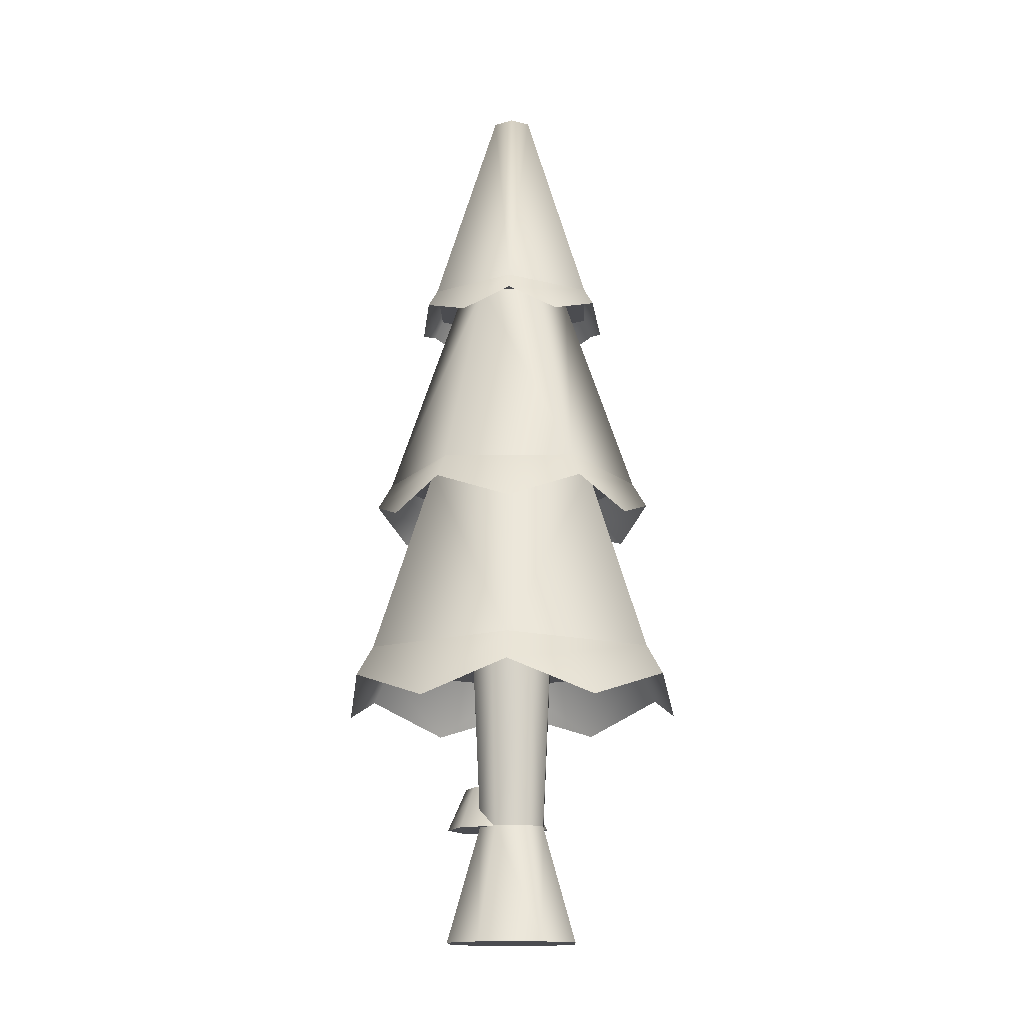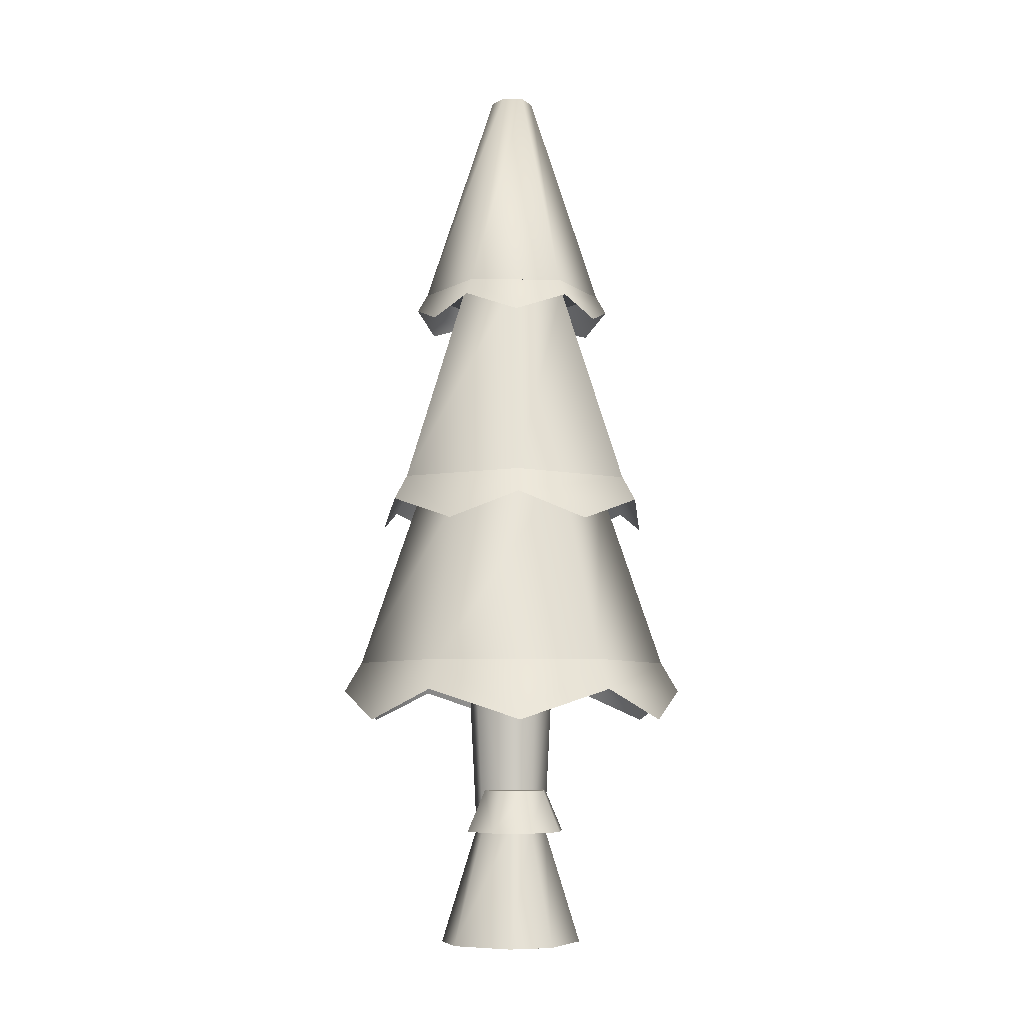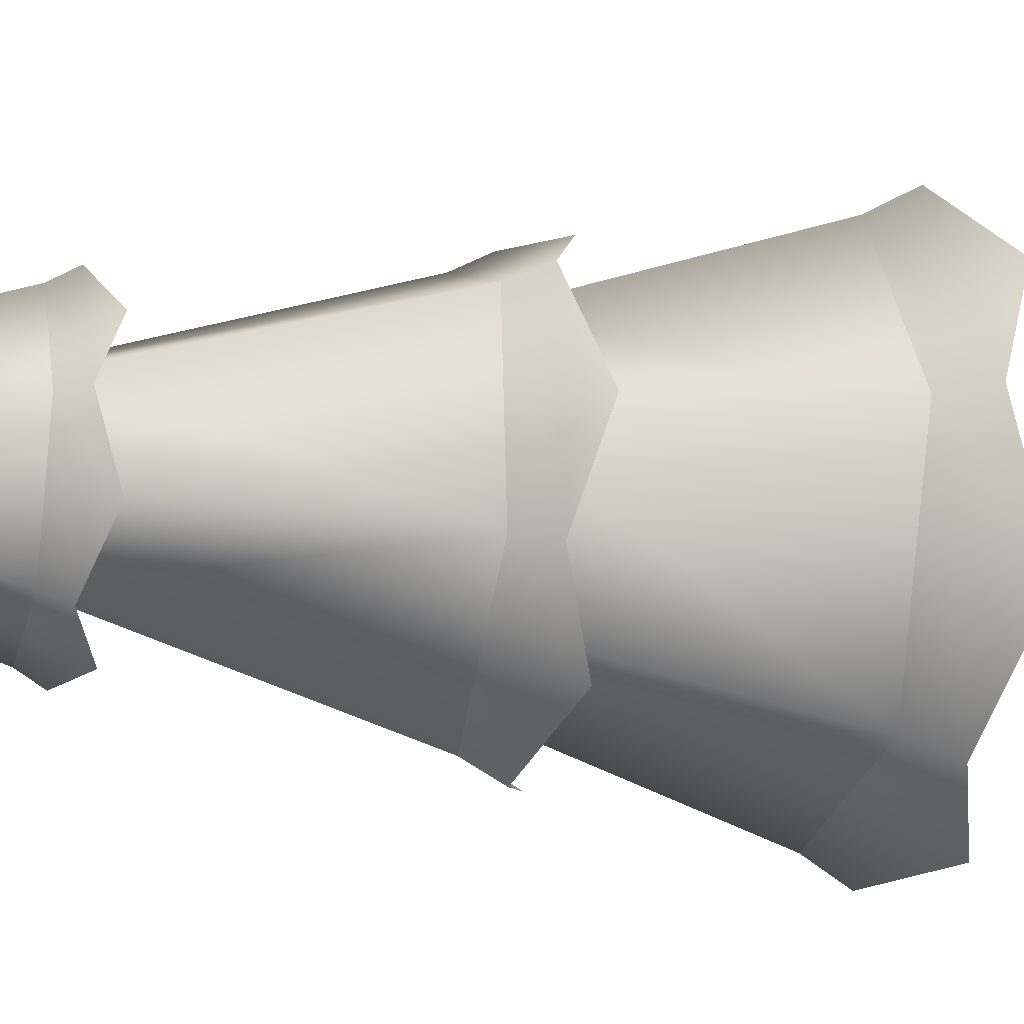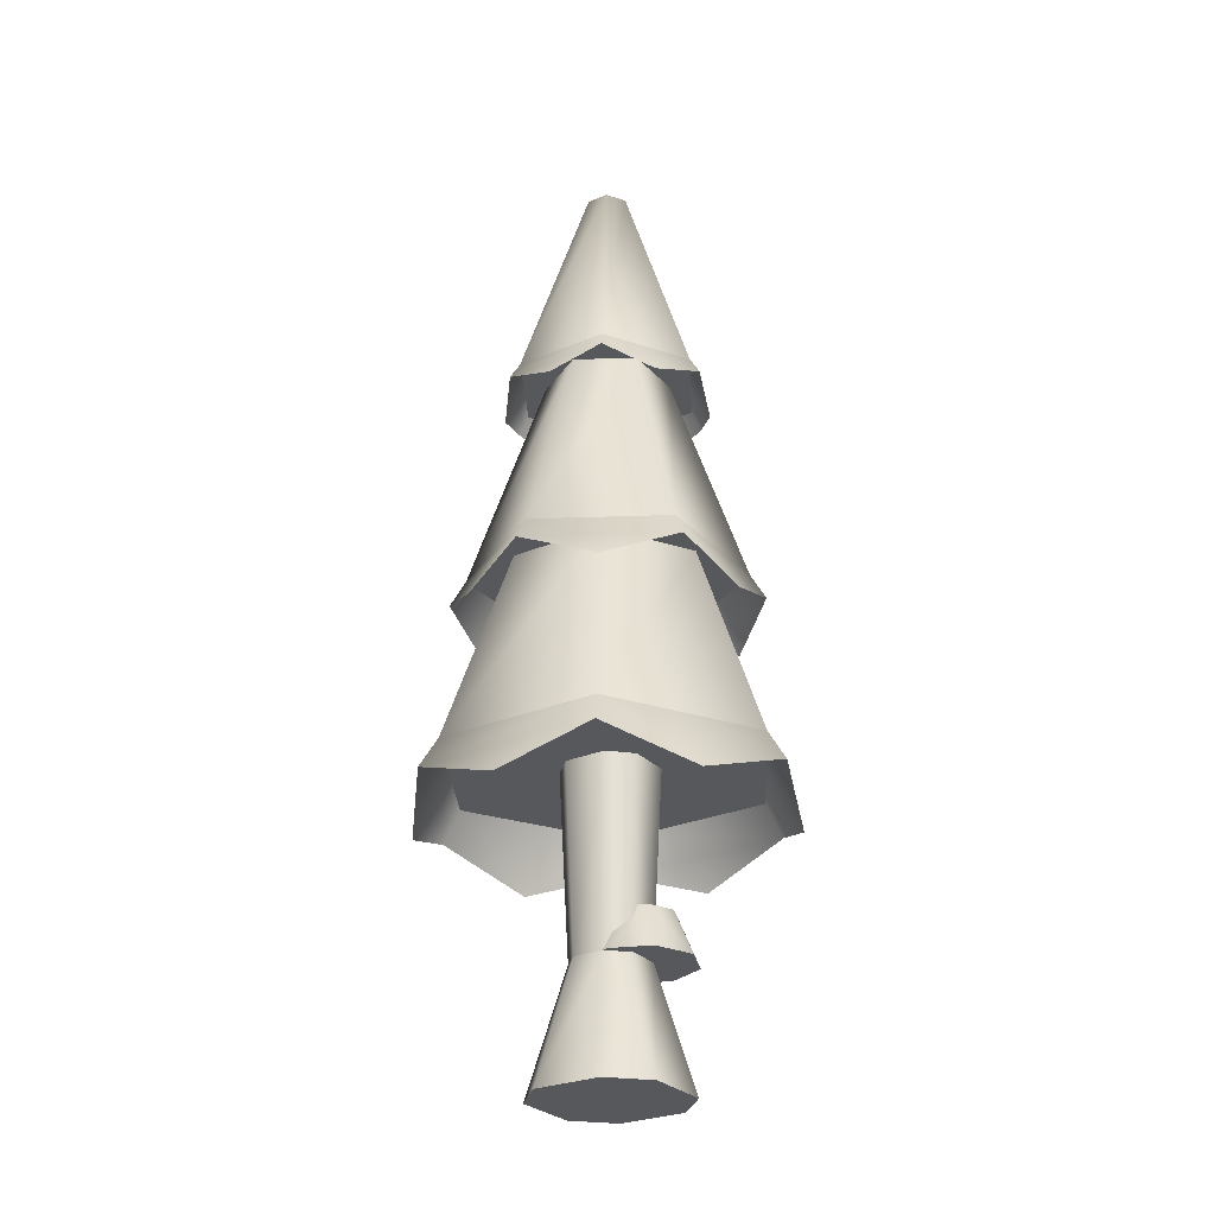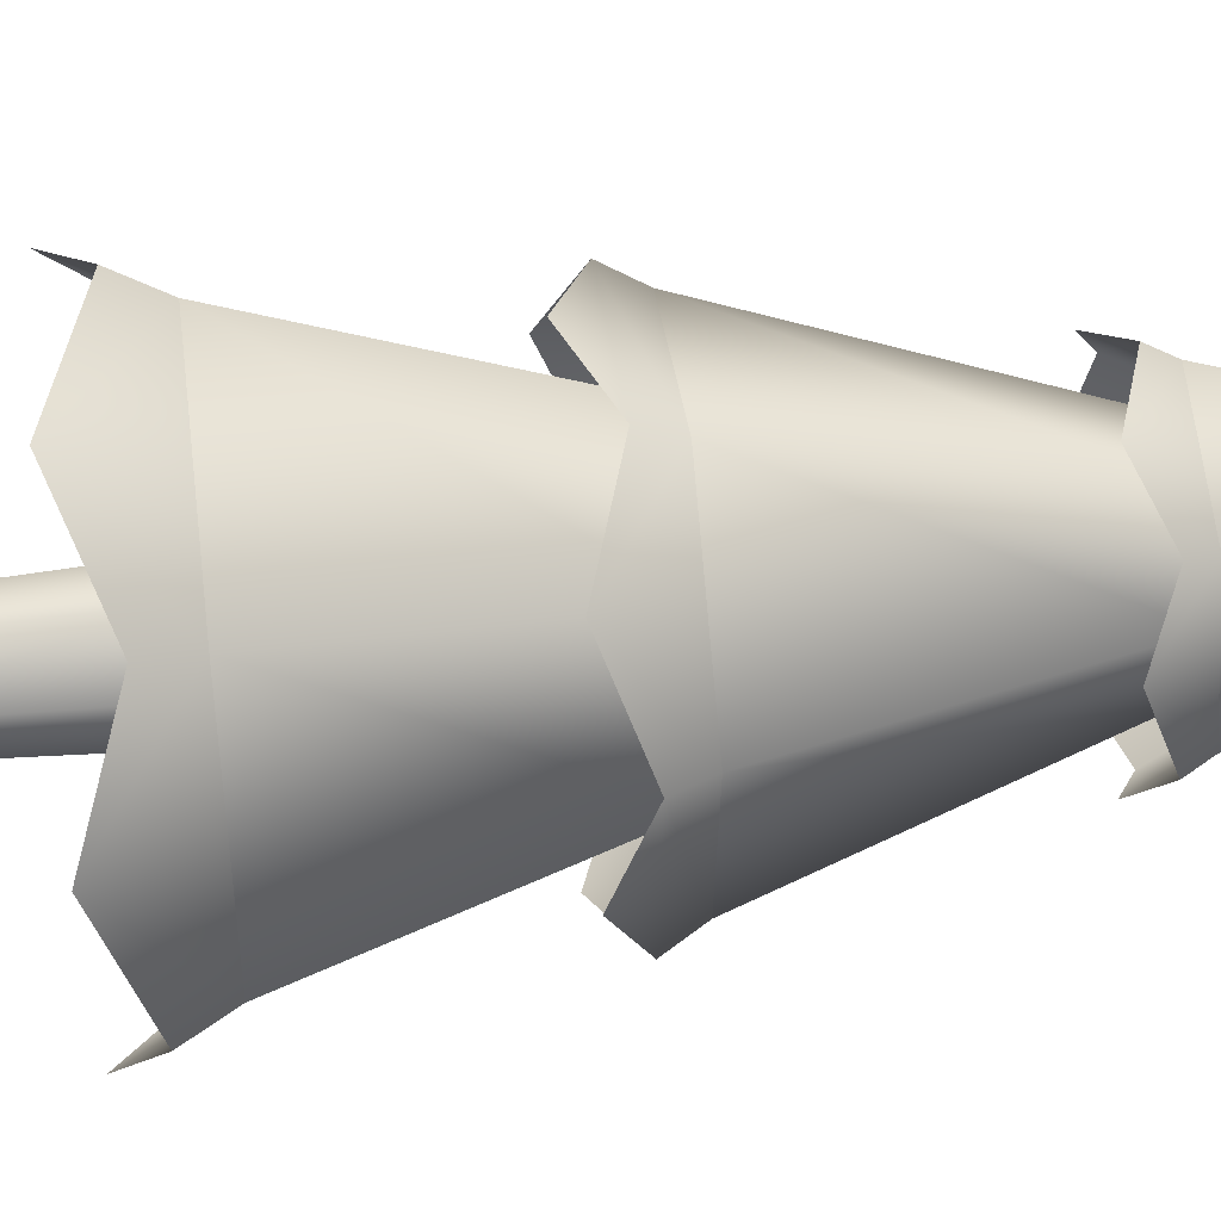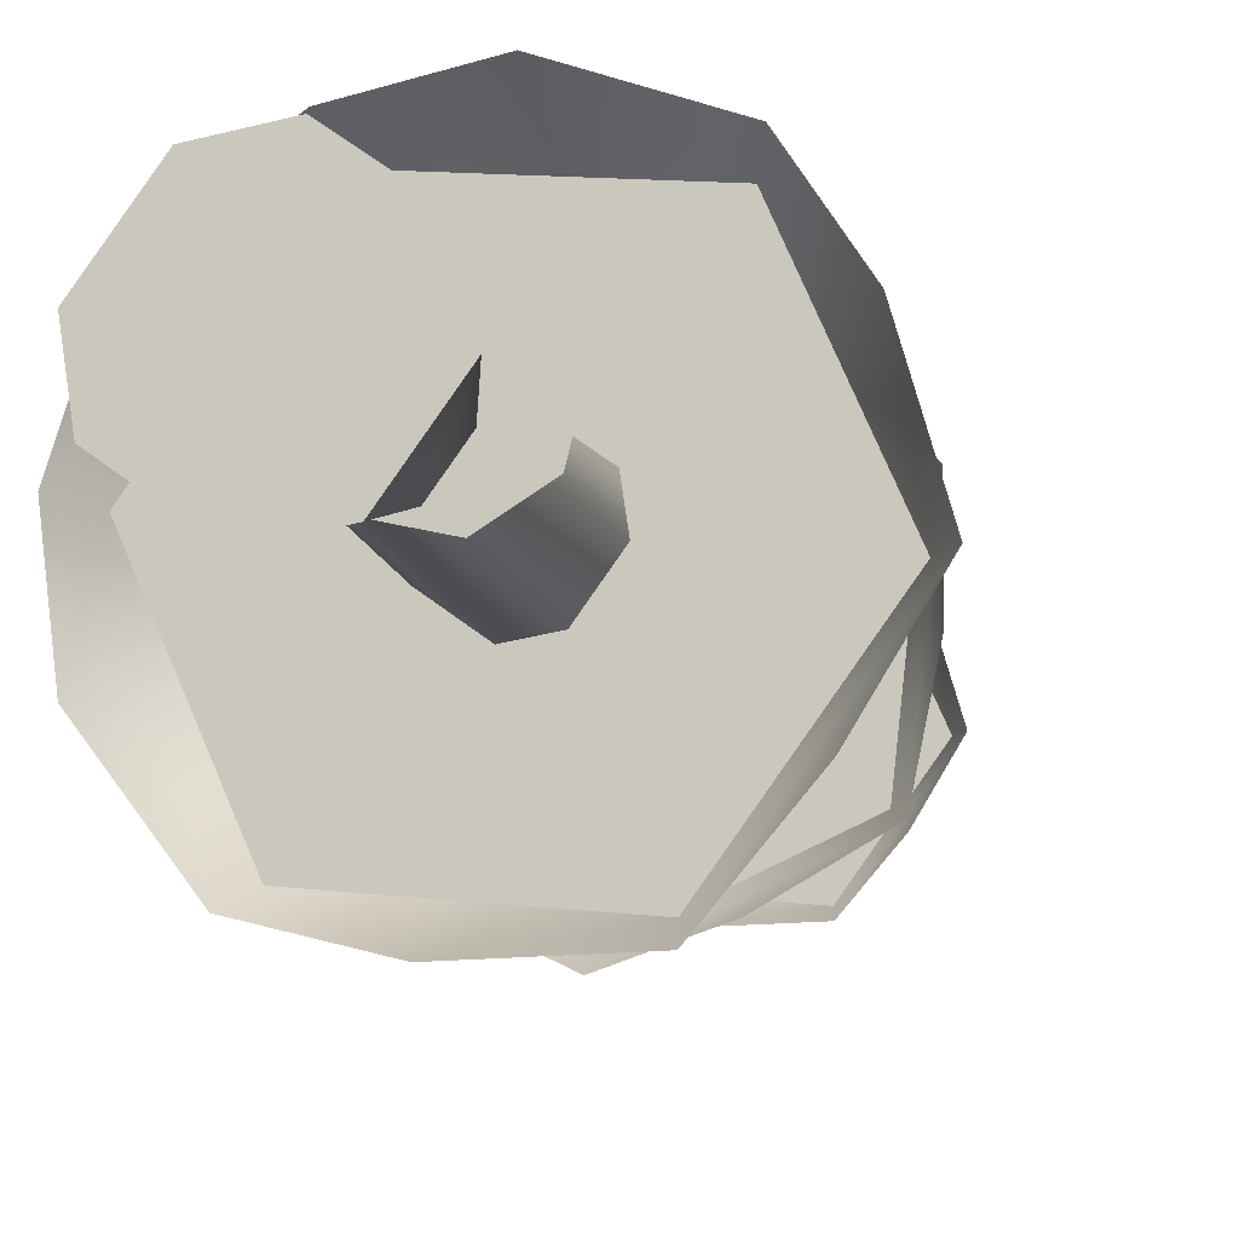
<metadata>
{"format":"obj","ext":"obj","renderer":"f3d","projection":"perspective","resolution":1024,"background":"white","views":[{"elev":-15.2,"azim":-141.9,"up":"+Y"},{"elev":-6.5,"azim":63.7,"up":"+Y"},{"elev":-18.8,"azim":-103.1,"up":"+Z"},{"elev":-27.7,"azim":-20.5,"up":"+Y"},{"elev":54.2,"azim":83.4,"up":"+Z"},{"elev":-11.7,"azim":14.5,"up":"+Z"}]}
</metadata>
<code>
o tree.023
v 4.259 -0.2177 -16.13
v 4.405 -0.2177 -16.24
v 4.132 -0.2177 -16.15
v 4.425 -0.2177 -16.37
v 4.025 -0.2177 -16.3
v 4.317 -0.2177 -16.51
v 4.044 -0.2177 -16.43
v 4.19 -0.2177 -16.53
v 4.315 0.111 -16.29
v 4.242 0.111 -16.23
v 4.179 0.111 -16.24
v 4.325 0.111 -16.35
v 4.271 0.111 -16.42
v 4.207 0.111 -16.43
v 4.134 0.111 -16.38
v 4.125 0.111 -16.32
v 4.203 0.6041 -16.46
v 4.112 0.6041 -16.39
v 4.1 0.6041 -16.31
v 4.338 0.6041 -16.28
v 4.246 0.6041 -16.21
v 4.282 0.6041 -16.45
v 4.35 0.6041 -16.36
v 4.167 0.6041 -16.22
v 4.349 0.2284 -16.24
v 4.28 0.2284 -16.22
v 4.386 0.2284 -16.3
v 4.369 0.2284 -16.37
v 4.219 0.2284 -16.26
v 4.308 0.2284 -16.41
v 4.202 0.2284 -16.33
v 4.239 0.2284 -16.39
v 4.381 0.1091 -16.2
v 4.438 0.1091 -16.29
v 4.272 0.1091 -16.17
v 4.177 0.1091 -16.23
v 4.412 0.1091 -16.4
v 4.15 0.1091 -16.34
v 4.316 0.1091 -16.46
v 4.208 0.1091 -16.43
v 4.038 0.6041 -15.93
v 3.77 0.6041 -16.29
v 4.113 1.148 -16.1
v 3.954 1.148 -16.31
v 4.669 0.6041 -16.39
v 4.488 0.6041 -15.98
v 4.485 1.148 -16.37
v 4.378 1.148 -16.13
v 4.4 0.6041 -16.75
v 4.326 1.148 -16.58
v 4.061 1.148 -16.56
v 3.951 0.6041 -16.7
v 4.374 1.732 -16.13
v 4.115 1.732 -16.1
v 4.255 2.344 -16.29
v 4.195 2.344 -16.29
v 4.184 2.344 -16.39
v 4.16 2.344 -16.33
v 4.065 1.732 -16.55
v 3.96 1.732 -16.31
v 4.324 1.732 -16.58
v 4.479 1.732 -16.37
v 4.243 2.344 -16.4
v 4.279 2.344 -16.35
v 4.556 1.148 -16.19
v 4.26 1.148 -15.98
v 4.374 1.732 -16.27
v 4.238 1.732 -16.17
v 4.515 1.148 -16.56
v 4.355 1.732 -16.44
v 3.924 1.148 -16.12
v 4.084 1.732 -16.24
v 3.883 1.148 -16.49
v 4.065 1.732 -16.41
v 4.178 1.148 -16.71
v 4.201 1.732 -16.51
v 3.835 0.4346 -16.06
v 3.721 0.5194 -16.28
v 4.018 0.5194 -15.88
v 4.42 0.5194 -16.8
v 4.166 0.4346 -16.82
v 3.922 0.5194 -16.74
v 3.782 0.4346 -16.53
v 4.517 0.5194 -15.94
v 4.273 0.4346 -15.87
v 4.604 0.4346 -16.62
v 4.718 0.5194 -16.4
v 4.657 0.4346 -16.15
v 4.375 1.01 -16.7
v 4.548 1.079 -16.58
v 4.174 1.079 -16.75
v 4.593 1.079 -16.18
v 4.45 1.01 -16.03
v 4.265 1.079 -15.94
v 3.833 1.01 -16.3
v 3.846 1.079 -16.5
v 3.891 1.079 -16.1
v 3.989 1.01 -16.65
v 4.064 1.01 -15.98
v 4.605 1.01 -16.38
v 4.335 1.683 -16.61
v 4.189 1.634 -16.61
v 4.048 1.683 -16.57
v 3.967 1.634 -16.45
v 3.932 1.683 -16.31
v 4.507 1.683 -16.37
v 4.472 1.634 -16.23
v 4.391 1.683 -16.11
v 3.998 1.634 -16.18
v 4.104 1.683 -16.08
v 4.441 1.634 -16.5
v 4.25 1.634 -16.07
f 3 2 1
f 2 3 4
f 4 3 5
f 4 5 6
f 6 5 7
f 6 7 8
f 9 1 2
f 1 9 10
f 11 1 10
f 1 11 3
f 12 2 4
f 2 12 9
f 13 4 6
f 4 13 12
f 7 14 8
f 14 7 15
f 11 5 3
f 5 11 16
f 8 13 6
f 13 8 14
f 7 16 15
f 16 7 5
f 14 18 17
f 18 14 15
f 16 18 15
f 18 16 19
f 21 9 20
f 9 21 10
f 22 12 13
f 12 22 23
f 21 11 10
f 11 21 24
f 13 17 22
f 17 13 14
f 20 12 23
f 12 20 9
f 24 16 11
f 16 24 19
f 27 26 25
f 26 27 28
f 26 28 29
f 29 28 30
f 29 30 31
f 31 30 32
f 35 34 33
f 34 35 36
f 34 36 37
f 37 36 38
f 37 38 39
f 39 38 40
f 27 33 34
f 33 27 25
f 29 38 36
f 38 29 31
f 40 31 32
f 31 40 38
f 28 34 37
f 34 28 27
f 26 36 35
f 36 26 29
f 30 37 39
f 37 30 28
f 26 33 25
f 33 26 35
f 40 30 39
f 30 40 32
f 43 42 41
f 42 43 44
f 47 46 45
f 46 47 48
f 50 45 49
f 45 50 47
f 48 41 46
f 41 48 43
f 52 44 51
f 44 52 42
f 52 50 49
f 50 52 51
f 41 45 46
f 45 41 42
f 45 42 49
f 49 42 52
f 55 54 53
f 54 55 56
f 59 58 57
f 58 59 60
f 63 62 61
f 62 63 64
f 64 53 62
f 53 64 55
f 64 56 55
f 56 64 58
f 58 64 63
f 58 63 57
f 59 63 61
f 63 59 57
f 54 62 53
f 62 54 60
f 62 60 61
f 61 60 59
f 56 60 54
f 60 56 58
f 67 66 65
f 66 67 68
f 70 65 69
f 65 70 67
f 68 71 66
f 71 68 72
f 72 73 71
f 73 72 74
f 71 65 66
f 65 71 69
f 69 71 73
f 69 73 75
f 76 69 75
f 69 76 70
f 73 76 75
f 76 73 74
f 79 78 77
f 78 79 41
f 78 41 42
f 77 78 79
f 41 79 78
f 42 41 78
f 81 49 80
f 49 81 52
f 52 81 82
f 80 49 81
f 52 81 49
f 82 81 52
f 82 42 52
f 42 82 83
f 42 83 78
f 52 42 82
f 83 82 42
f 78 83 42
f 46 85 84
f 85 46 41
f 85 41 79
f 84 85 46
f 41 46 85
f 79 41 85
f 80 87 86
f 87 80 49
f 87 49 45
f 86 87 80
f 49 80 87
f 45 49 87
f 45 88 87
f 88 45 46
f 88 46 84
f 87 88 45
f 46 45 88
f 84 46 88
f 91 90 89
f 90 91 75
f 90 75 69
f 89 90 91
f 75 91 90
f 69 75 90
f 65 93 92
f 93 65 66
f 93 66 94
f 92 93 65
f 66 65 93
f 94 66 93
f 97 96 95
f 96 97 71
f 96 71 73
f 95 96 97
f 71 97 96
f 73 71 96
f 98 75 91
f 75 98 73
f 73 98 96
f 91 75 98
f 73 98 75
f 96 98 73
f 94 97 99
f 97 94 66
f 97 66 71
f 99 97 94
f 66 94 97
f 71 66 97
f 90 92 100
f 92 90 69
f 92 69 65
f 100 92 90
f 69 90 92
f 65 69 92
f 102 61 101
f 61 102 59
f 59 102 103
f 101 61 102
f 59 102 61
f 103 102 59
f 103 60 59
f 60 103 104
f 60 104 105
f 59 60 103
f 104 103 60
f 105 104 60
f 62 107 106
f 107 62 53
f 107 53 108
f 106 107 62
f 53 62 107
f 108 53 107
f 110 105 109
f 105 110 54
f 105 54 60
f 109 105 110
f 54 110 105
f 60 54 105
f 101 106 111
f 106 101 61
f 106 61 62
f 111 106 101
f 61 101 106
f 62 61 106
f 53 112 108
f 112 53 54
f 112 54 110
f 108 112 53
f 54 53 112
f 110 54 112
f 3 2 1
f 2 3 4
f 4 3 5
f 4 5 6
f 6 5 7
f 6 7 8
f 9 1 2
f 1 9 10
f 11 1 10
f 1 11 3
f 12 2 4
f 2 12 9
f 13 4 6
f 4 13 12
f 7 14 8
f 14 7 15
f 11 5 3
f 5 11 16
f 8 13 6
f 13 8 14
f 7 16 15
f 16 7 5
f 14 18 17
f 18 14 15
f 16 18 15
f 18 16 19
f 21 9 20
f 9 21 10
f 22 12 13
f 12 22 23
f 21 11 10
f 11 21 24
f 13 17 22
f 17 13 14
f 20 12 23
f 12 20 9
f 24 16 11
f 16 24 19
f 27 26 25
f 26 27 28
f 26 28 29
f 29 28 30
f 29 30 31
f 31 30 32
f 35 34 33
f 34 35 36
f 34 36 37
f 37 36 38
f 37 38 39
f 39 38 40
f 27 33 34
f 33 27 25
f 29 38 36
f 38 29 31
f 40 31 32
f 31 40 38
f 28 34 37
f 34 28 27
f 26 36 35
f 36 26 29
f 30 37 39
f 37 30 28
f 26 33 25
f 33 26 35
f 40 30 39
f 30 40 32
f 43 42 41
f 42 43 44
f 47 46 45
f 46 47 48
f 50 45 49
f 45 50 47
f 48 41 46
f 41 48 43
f 52 44 51
f 44 52 42
f 52 50 49
f 50 52 51
f 41 45 46
f 45 41 42
f 45 42 49
f 49 42 52
f 55 54 53
f 54 55 56
f 59 58 57
f 58 59 60
f 63 62 61
f 62 63 64
f 64 53 62
f 53 64 55
f 64 56 55
f 56 64 58
f 58 64 63
f 58 63 57
f 59 63 61
f 63 59 57
f 54 62 53
f 62 54 60
f 62 60 61
f 61 60 59
f 56 60 54
f 60 56 58
f 67 66 65
f 66 67 68
f 70 65 69
f 65 70 67
f 68 71 66
f 71 68 72
f 72 73 71
f 73 72 74
f 71 65 66
f 65 71 69
f 69 71 73
f 69 73 75
f 76 69 75
f 69 76 70
f 73 76 75
f 76 73 74
f 79 78 77
f 78 79 41
f 78 41 42
f 77 78 79
f 41 79 78
f 42 41 78
f 81 49 80
f 49 81 52
f 52 81 82
f 80 49 81
f 52 81 49
f 82 81 52
f 82 42 52
f 42 82 83
f 42 83 78
f 52 42 82
f 83 82 42
f 78 83 42
f 46 85 84
f 85 46 41
f 85 41 79
f 84 85 46
f 41 46 85
f 79 41 85
f 80 87 86
f 87 80 49
f 87 49 45
f 86 87 80
f 49 80 87
f 45 49 87
f 45 88 87
f 88 45 46
f 88 46 84
f 87 88 45
f 46 45 88
f 84 46 88
f 91 90 89
f 90 91 75
f 90 75 69
f 89 90 91
f 75 91 90
f 69 75 90
f 65 93 92
f 93 65 66
f 93 66 94
f 92 93 65
f 66 65 93
f 94 66 93
f 97 96 95
f 96 97 71
f 96 71 73
f 95 96 97
f 71 97 96
f 73 71 96
f 98 75 91
f 75 98 73
f 73 98 96
f 91 75 98
f 73 98 75
f 96 98 73
f 94 97 99
f 97 94 66
f 97 66 71
f 99 97 94
f 66 94 97
f 71 66 97
f 90 92 100
f 92 90 69
f 92 69 65
f 100 92 90
f 69 90 92
f 65 69 92
f 102 61 101
f 61 102 59
f 59 102 103
f 101 61 102
f 59 102 61
f 103 102 59
f 103 60 59
f 60 103 104
f 60 104 105
f 59 60 103
f 104 103 60
f 105 104 60
f 62 107 106
f 107 62 53
f 107 53 108
f 106 107 62
f 53 62 107
f 108 53 107
f 110 105 109
f 105 110 54
f 105 54 60
f 109 105 110
f 54 110 105
f 60 54 105
f 101 106 111
f 106 101 61
f 106 61 62
f 111 106 101
f 61 101 106
f 62 61 106
f 53 112 108
f 112 53 54
f 112 54 110
f 108 112 53
f 54 53 112
f 110 54 112

</code>
